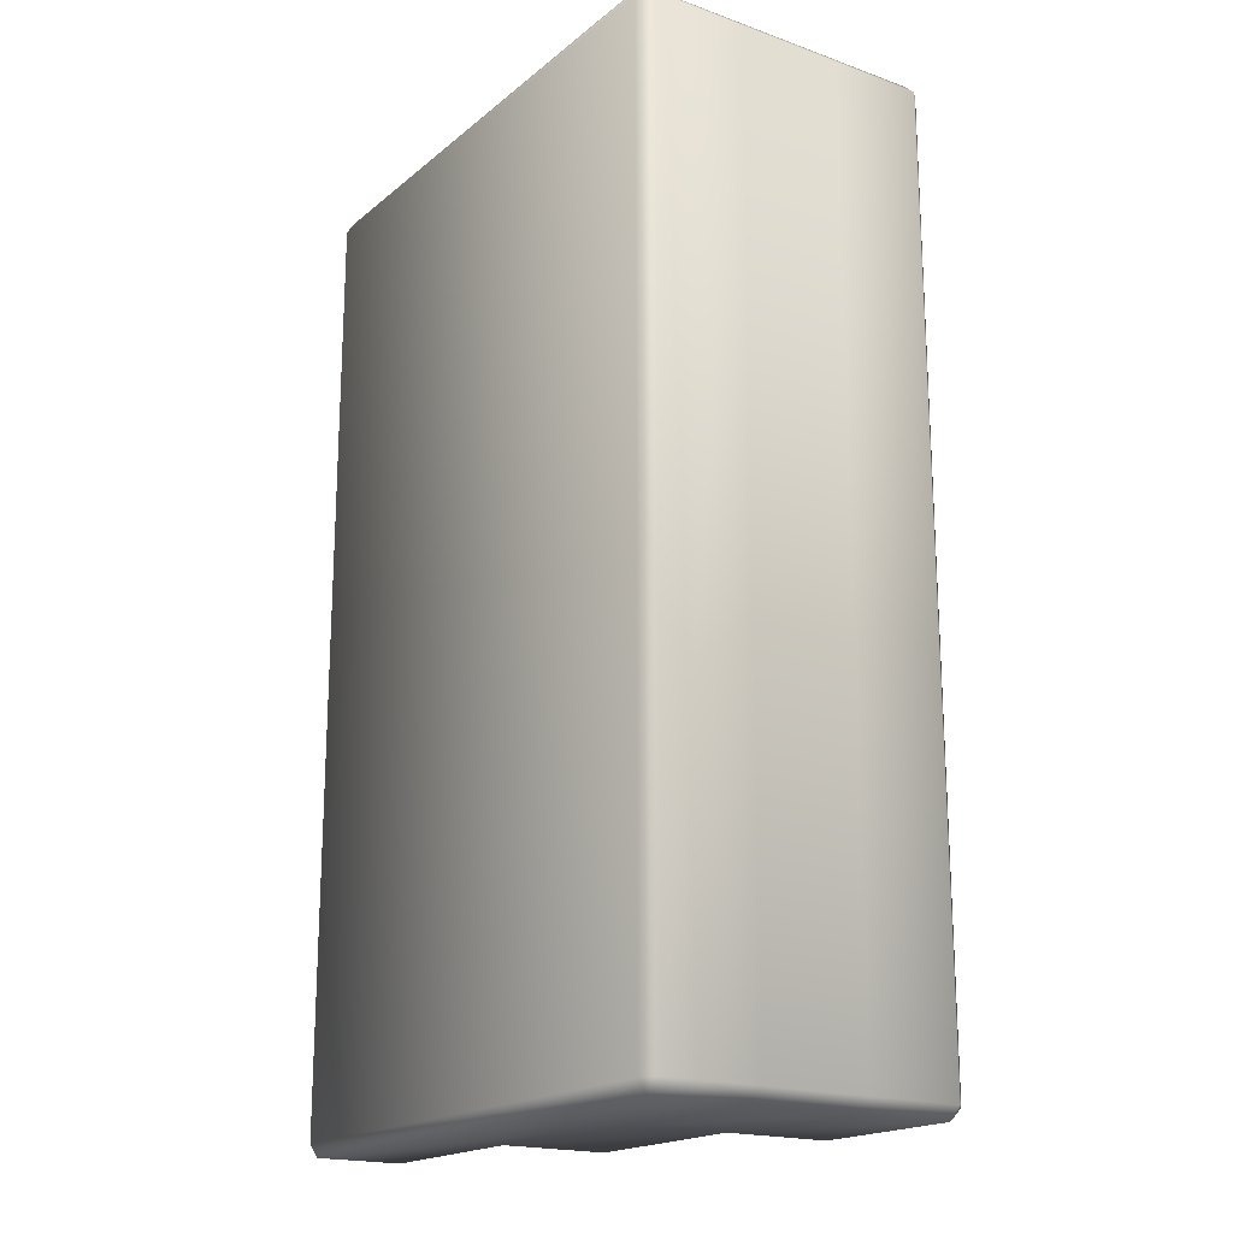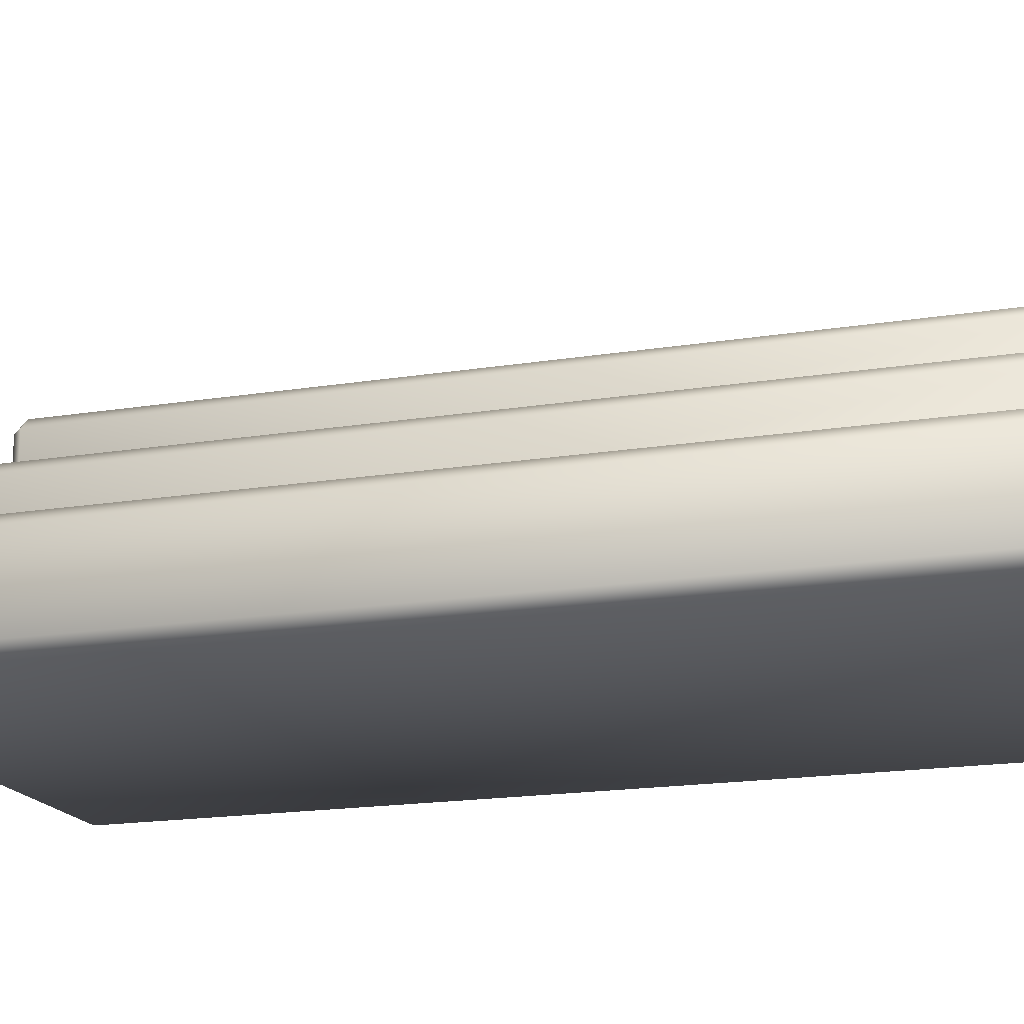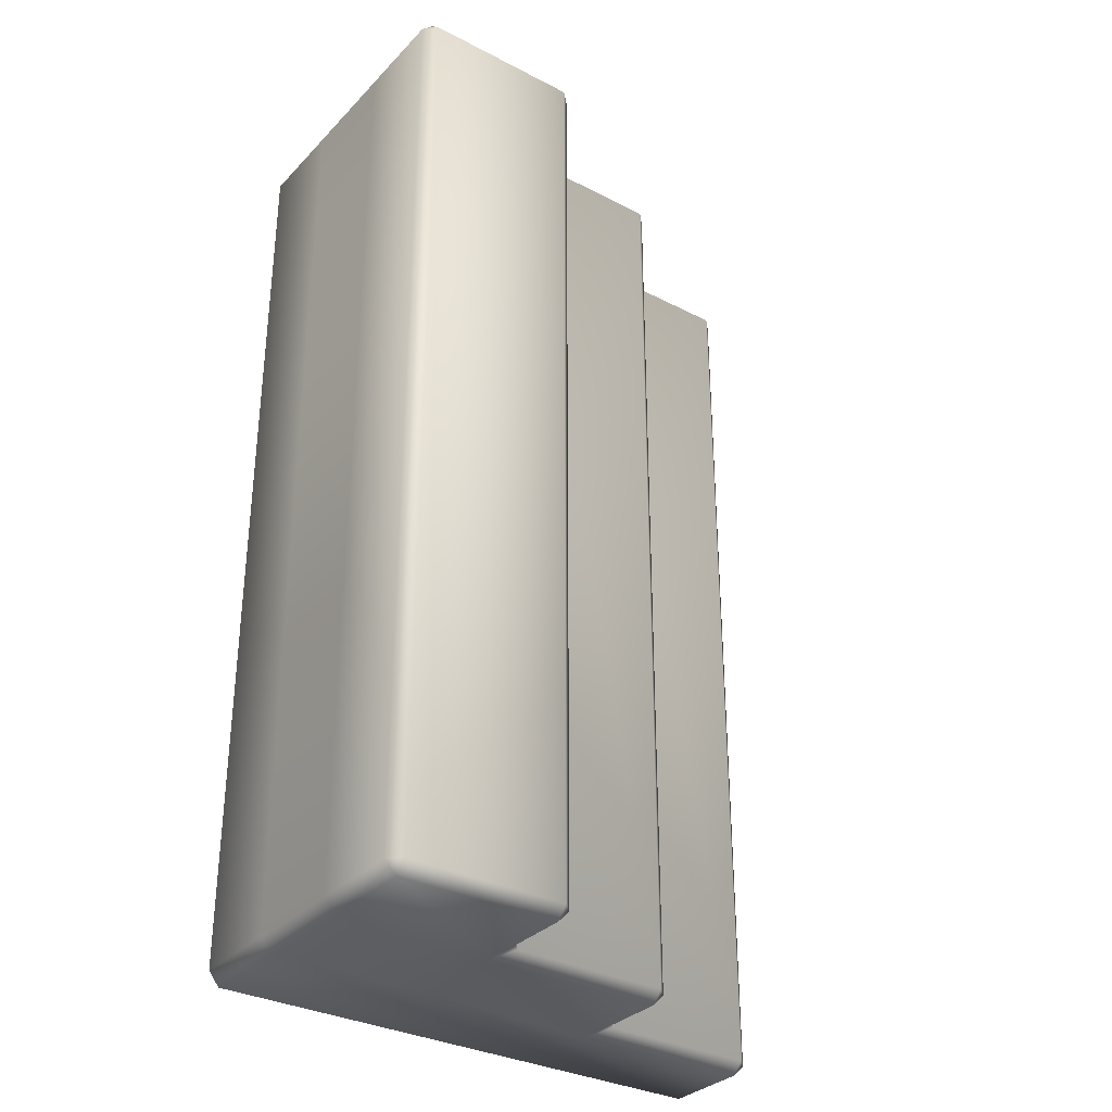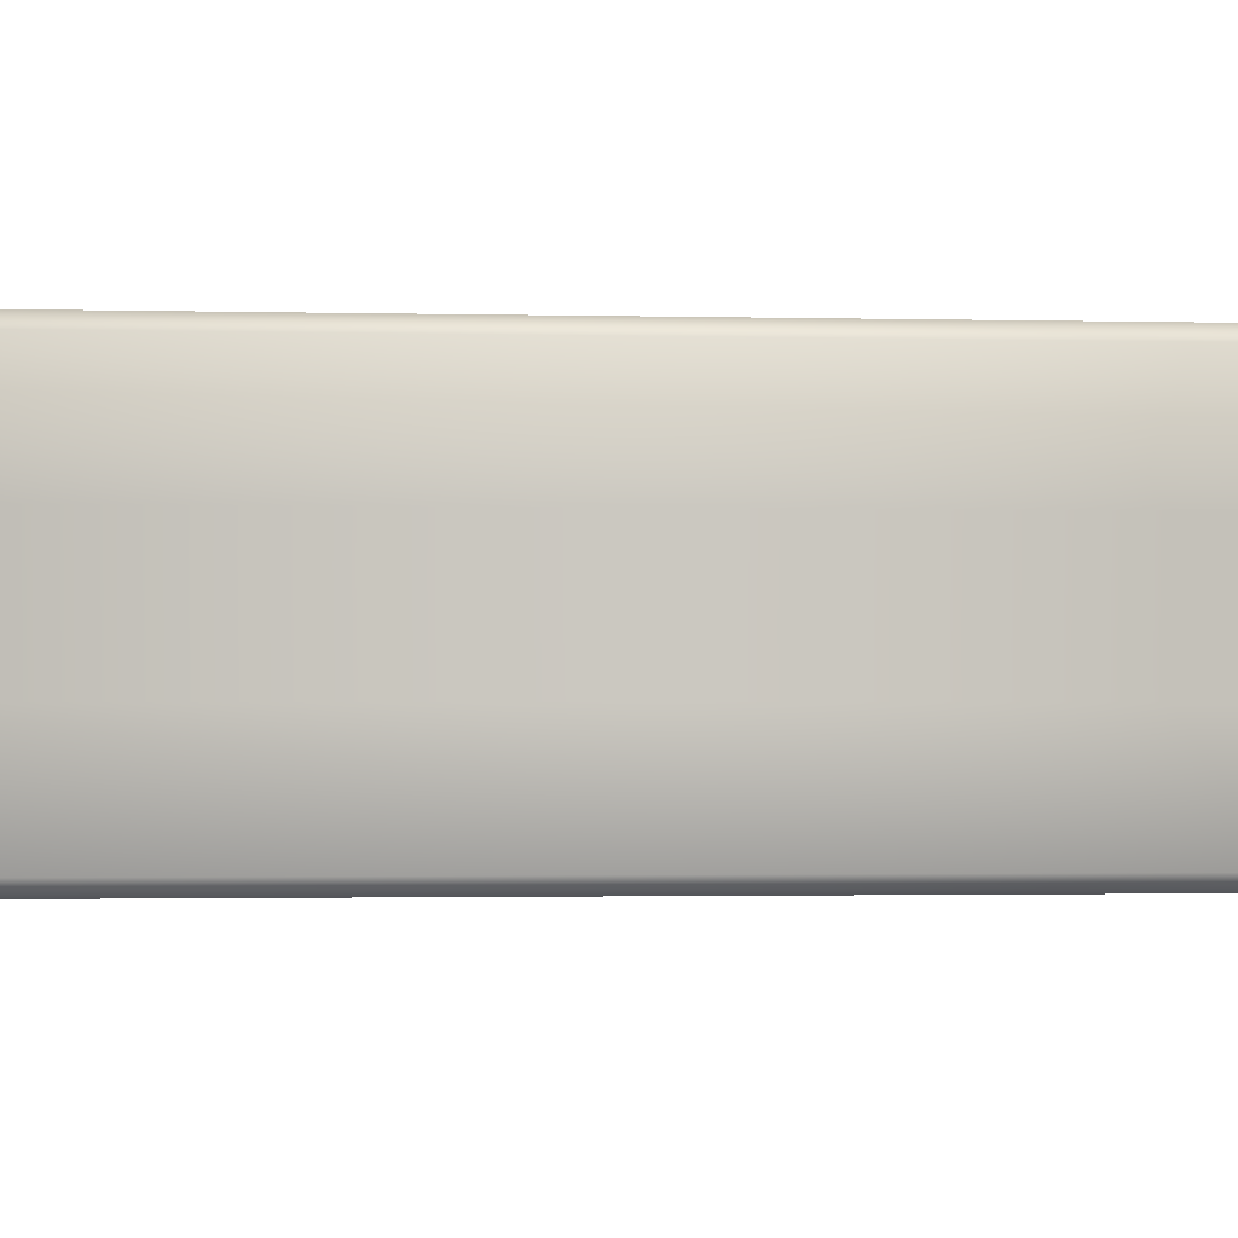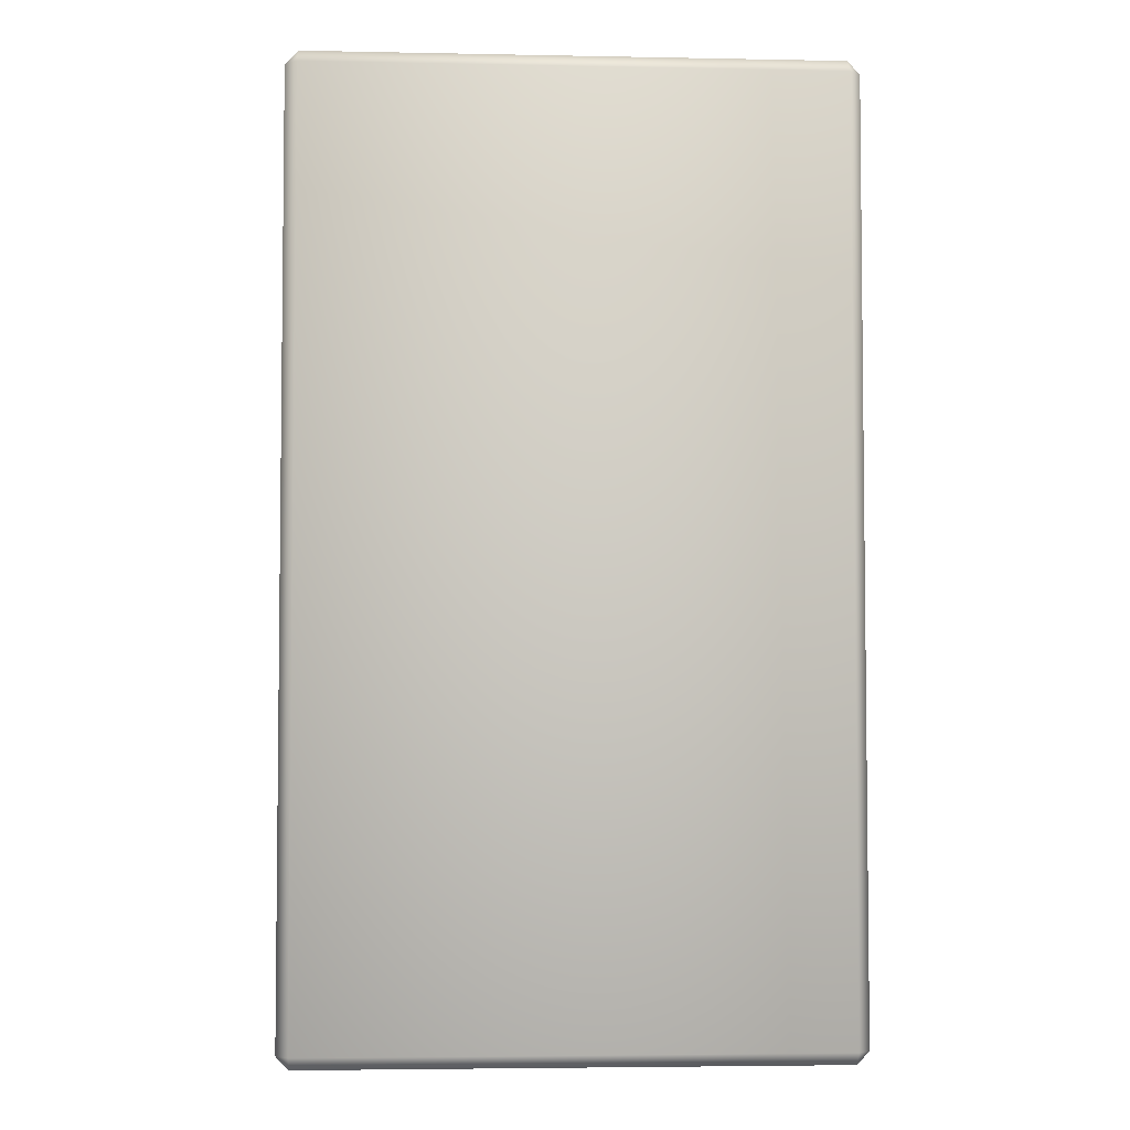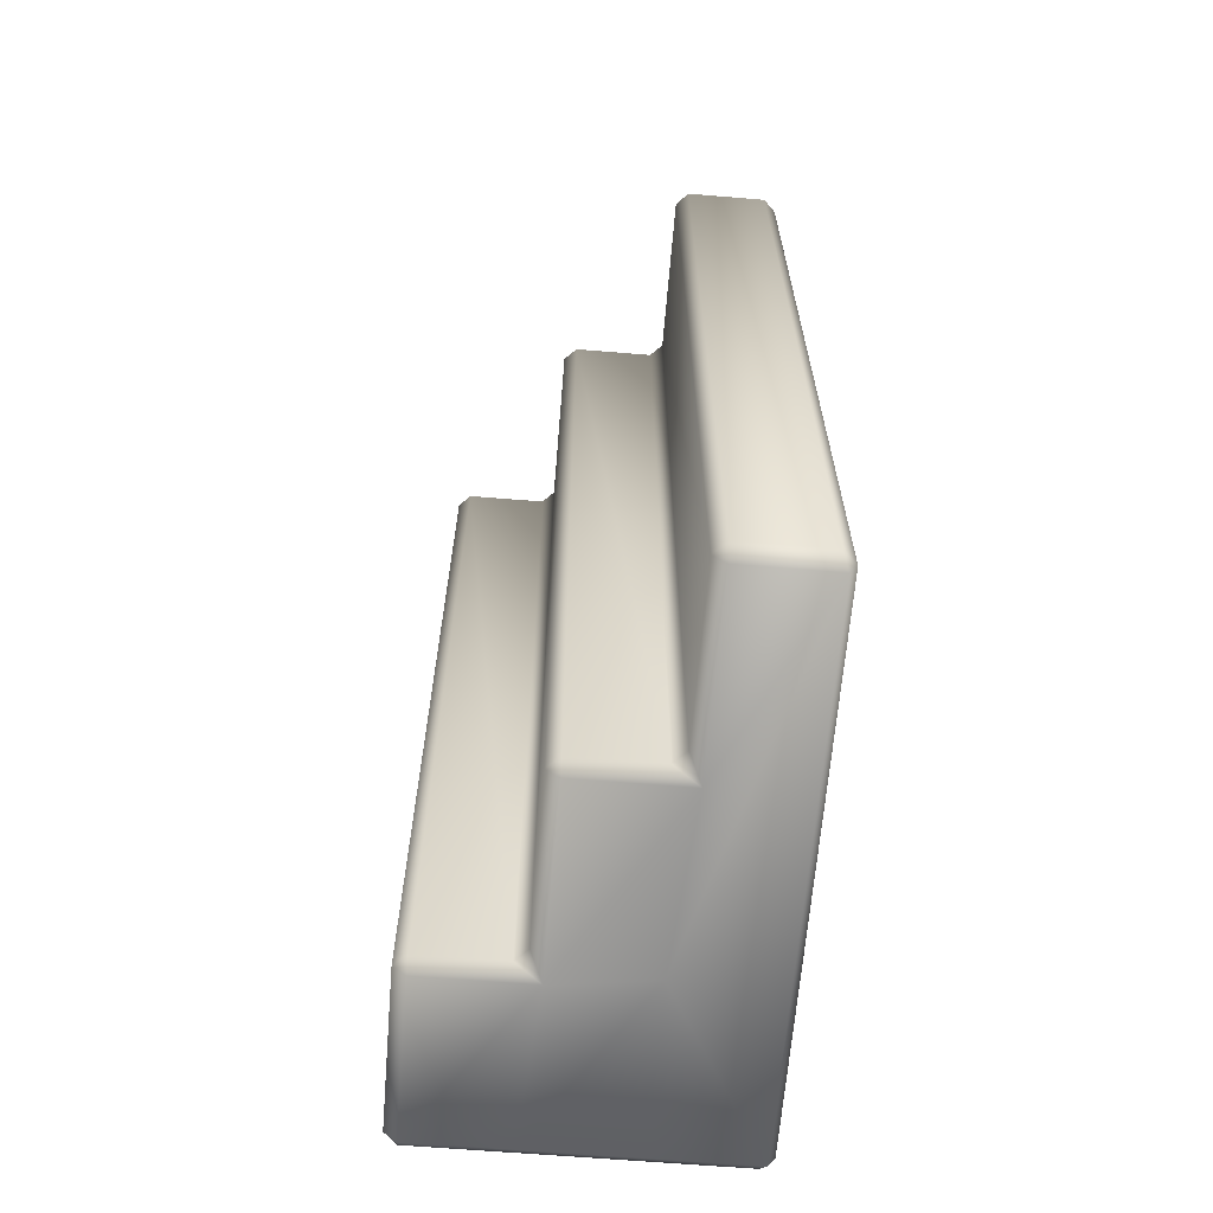
<metadata>
{"format":"obj","ext":"obj","renderer":"f3d","projection":"perspective","resolution":1024,"background":"white","views":[{"elev":-18.8,"azim":55.9,"up":"+Z"},{"elev":-17.6,"azim":-72.1,"up":"+Y"},{"elev":-32.4,"azim":144.2,"up":"+Z"},{"elev":-1.6,"azim":84.5,"up":"+Y"},{"elev":-4.2,"azim":-3.6,"up":"+Z"},{"elev":-64.9,"azim":-94.7,"up":"+Z"}]}
</metadata>
<code>
o Stairs_2
v 0.1356 0.1563 0.7026
v 0.1356 0.1563 -0.7026
v 0.3876 0.01102 0.7026
v 0.3887 0 0.6846
v 0.4067 0.018 0.6846
v 0.3887 0.4689 -0.6846
v 0.4067 0.4509 -0.6846
v 0.3879 0.4509 -0.7026
v 0.3887 0.4689 0.6846
v 0.3879 0.4509 0.7026
v 0.4067 0.4509 0.6846
v 0.3878 0.3126 0.7026
v 0.4067 0.3126 0.6846
v 0.4067 0.1563 0.6846
v 0.3877 0.1563 0.7026
v 0.4067 0.1563 -0.6846
v 0.3877 0.1563 -0.7026
v 0.4067 0.3126 -0.6846
v 0.3878 0.3126 -0.7026
v 0.1536 0.4689 -0.6846
v 0.1536 0.4509 -0.7026
v 0.1356 0.4509 -0.6846
v 0.1536 0.4689 0.6846
v 0.1356 0.4509 0.6846
v 0.1536 0.4509 0.7026
v 0.1536 0.2946 -0.7026
v 0.1176 0.3126 -0.6846
v 0.1356 0.3306 -0.6846
v 0.3887 0 -0.6846
v 0.3875 0.01102 -0.7026
v 0.4067 0.018 -0.6846
v 0.1356 0.3306 0.6846
v 0.1176 0.3126 0.6846
v 0.1536 0.2946 0.7026
v -0.1356 0.1743 0.6846
v -0.1536 0.1563 0.6846
v -0.1176 0.1383 0.7026
v -0.4067 0.018 0.6846
v -0.3887 0 0.6846
v -0.3874 0.01112 0.7026
v -0.4067 0.018 -0.6846
v -0.3874 0.01112 -0.7026
v -0.3887 0 -0.6846
v -0.1176 0.2946 0.7026
v -0.1176 0.3126 0.6846
v -0.1356 0.2946 0.6846
v -0.1176 0.1383 -0.7026
v -0.1536 0.1563 -0.6846
v -0.1356 0.1743 -0.6846
v -0.1176 0.3126 -0.6846
v -0.1176 0.2946 -0.7026
v -0.1356 0.2946 -0.6846
v -0.4067 0.1383 0.6846
v -0.3874 0.1383 0.7026
v -0.3887 0.1563 0.6846
v -0.4067 0.1383 -0.6846
v -0.3887 0.1563 -0.6846
v -0.3874 0.1383 -0.7026
f 8 19 26 21
f 3 1 37 40
f 19 17 2 26
f 26 2 47 51
f 33 27 50 45
f 2 30 42 47
f 31 16 14 5
f 28 32 24 22
f 15 12 34 1
f 12 10 25 34
f 18 7 11 13
f 17 30 2
f 16 18 13 14
f 49 35 46 52
f 36 48 57 55
f 40 37 54
f 9 6 20 23
f 29 4 39 43
f 1 34 44 37
f 47 42 58
f 41 38 53 56
f 3 4 5
f 6 7 8
f 9 10 11
f 20 21 22
f 23 24 25
f 26 27 28
f 29 30 31
f 32 33 34
f 35 36 37
f 38 39 40
f 41 42 43
f 44 45 46
f 47 48 49
f 50 51 52
f 53 54 55
f 56 57 58
f 6 9 11 7
f 15 3 5 14
f 19 8 7 18
f 10 12 13 11
f 12 15 14 13
f 17 19 18 16
f 22 24 23 20
f 28 22 21 26
f 24 32 34 25
f 26 51 50 27
f 32 28 27 33
f 9 23 25 10
f 20 6 8 21
f 38 41 43 39
f 46 35 37 44
f 49 52 51 47
f 35 49 48 36
f 45 50 52 46
f 44 34 33 45
f 42 30 29 43
f 55 57 56 53
f 36 55 54 37
f 47 58 57 48
f 4 29 31 5
f 30 17 16 31
f 3 40 39 4
f 53 38 40 54
f 41 56 58 42
f 3 15 1

</code>
